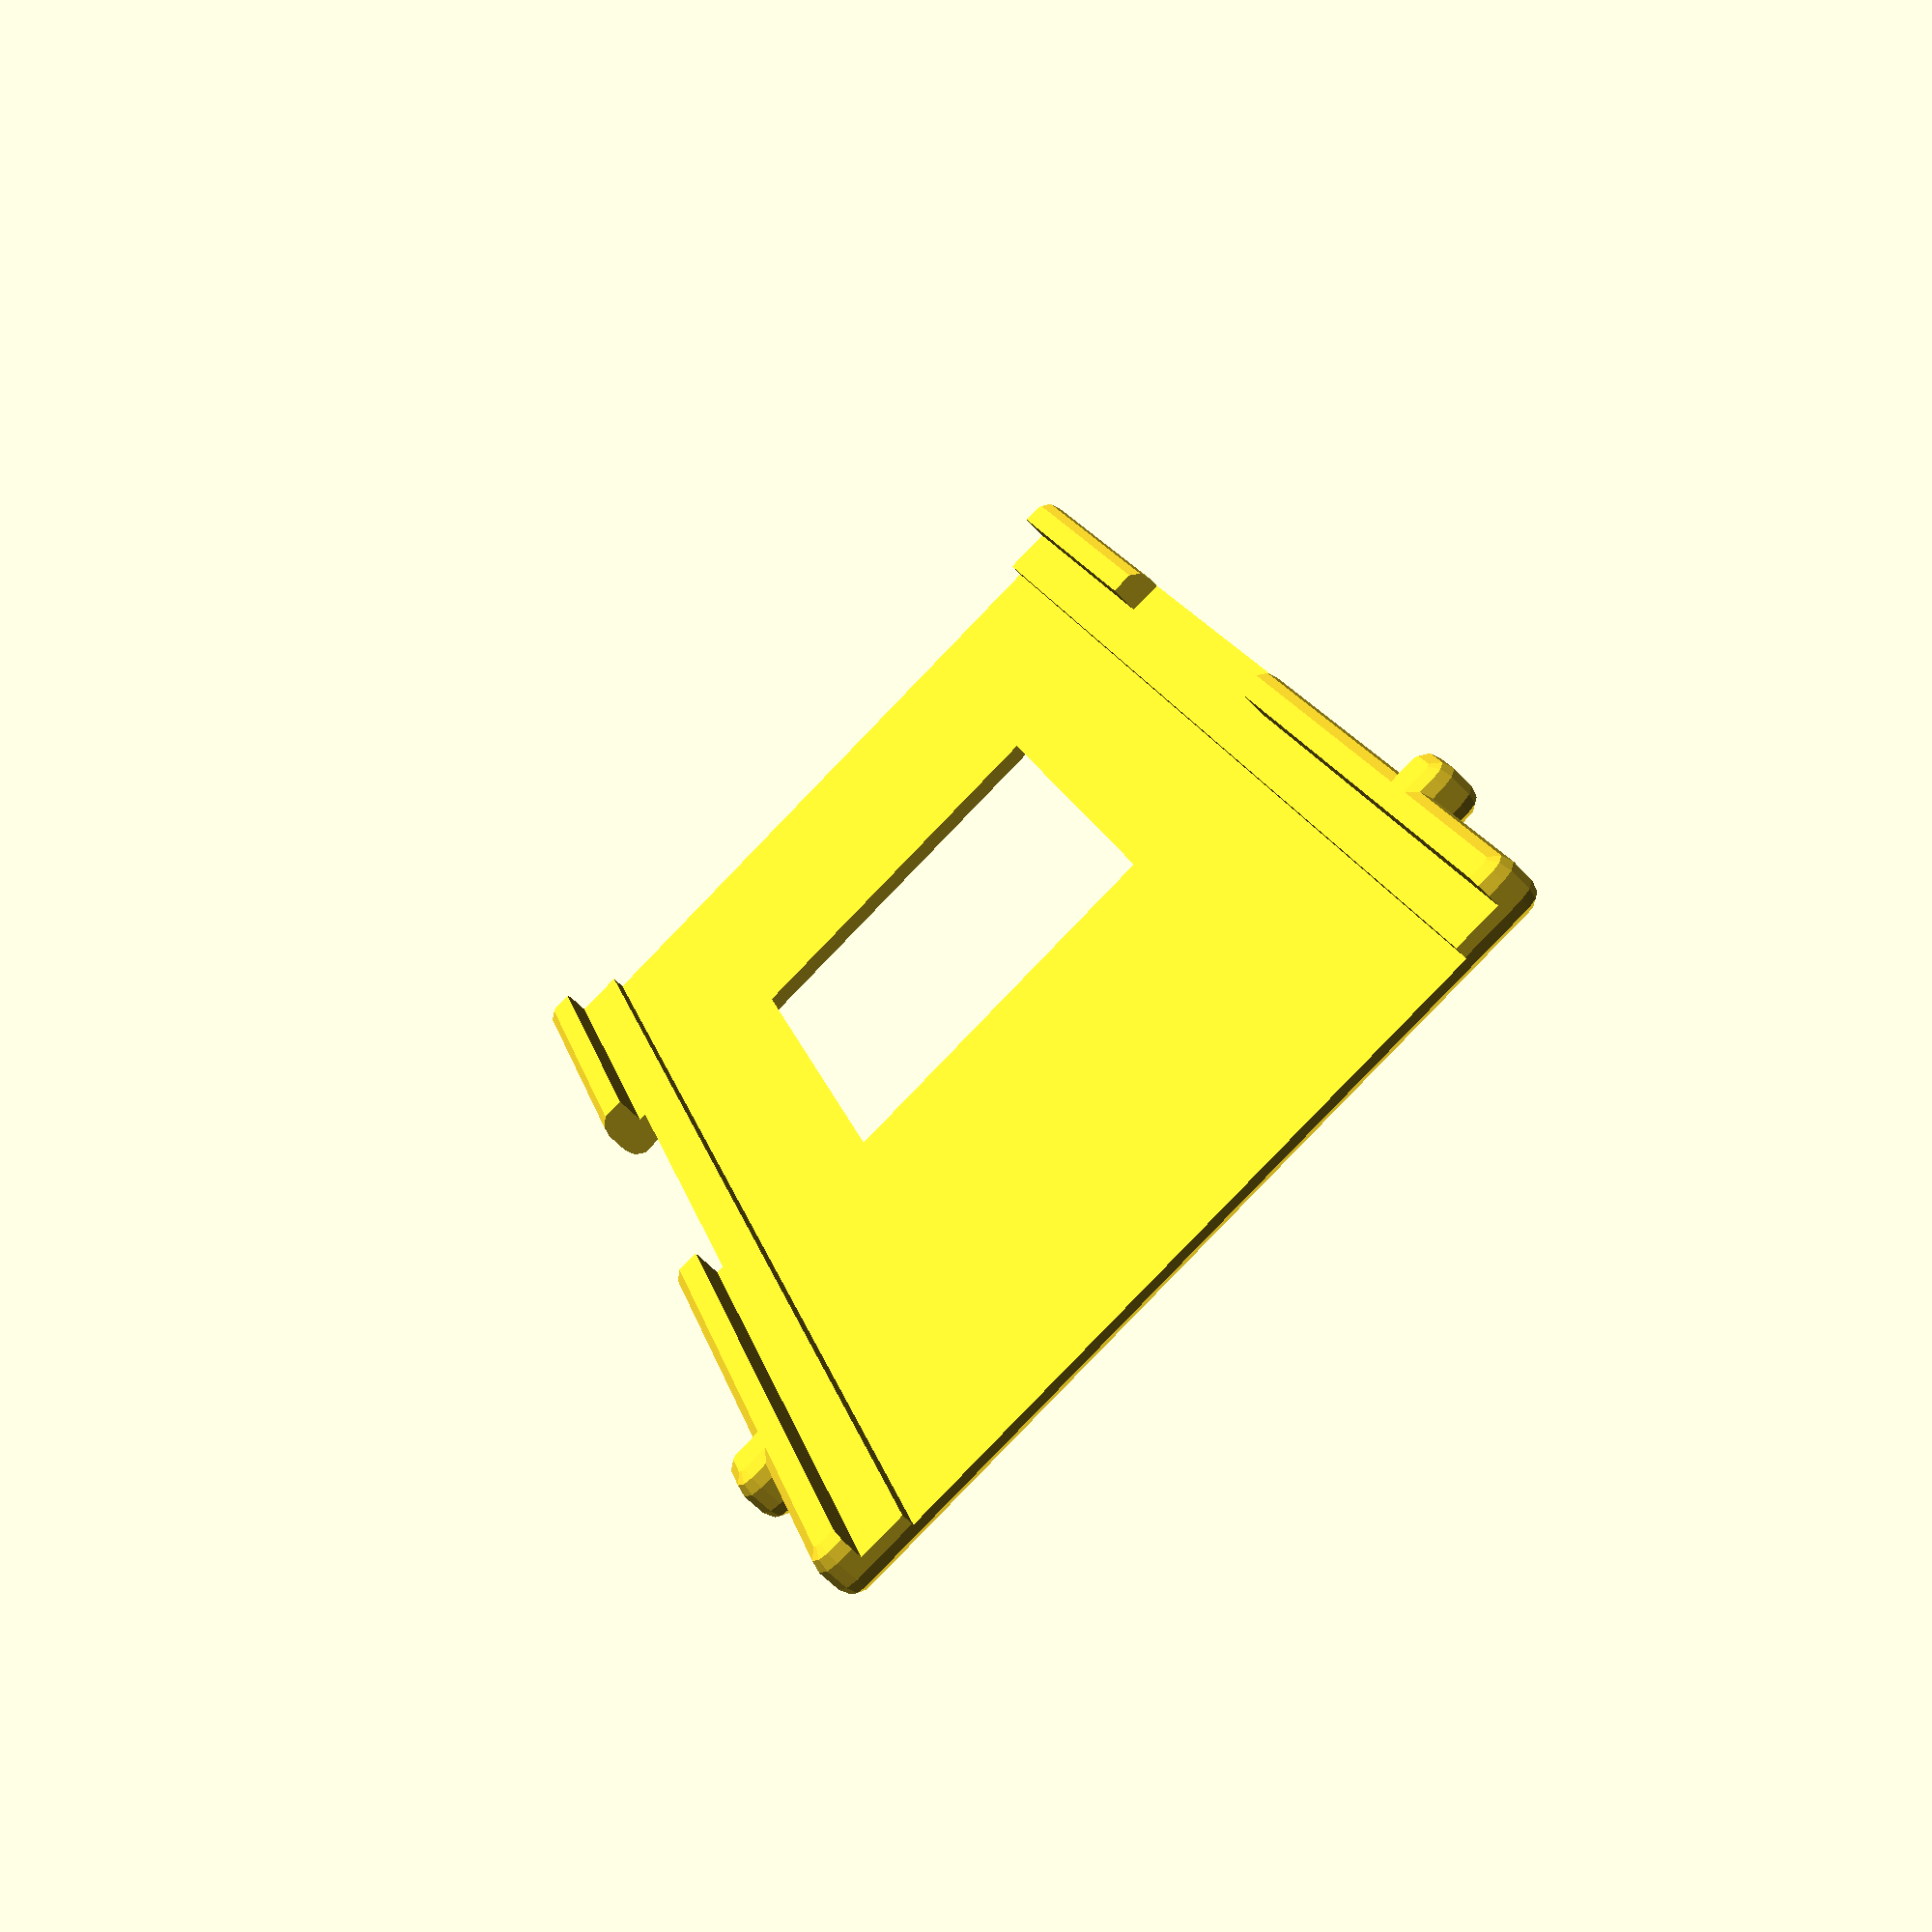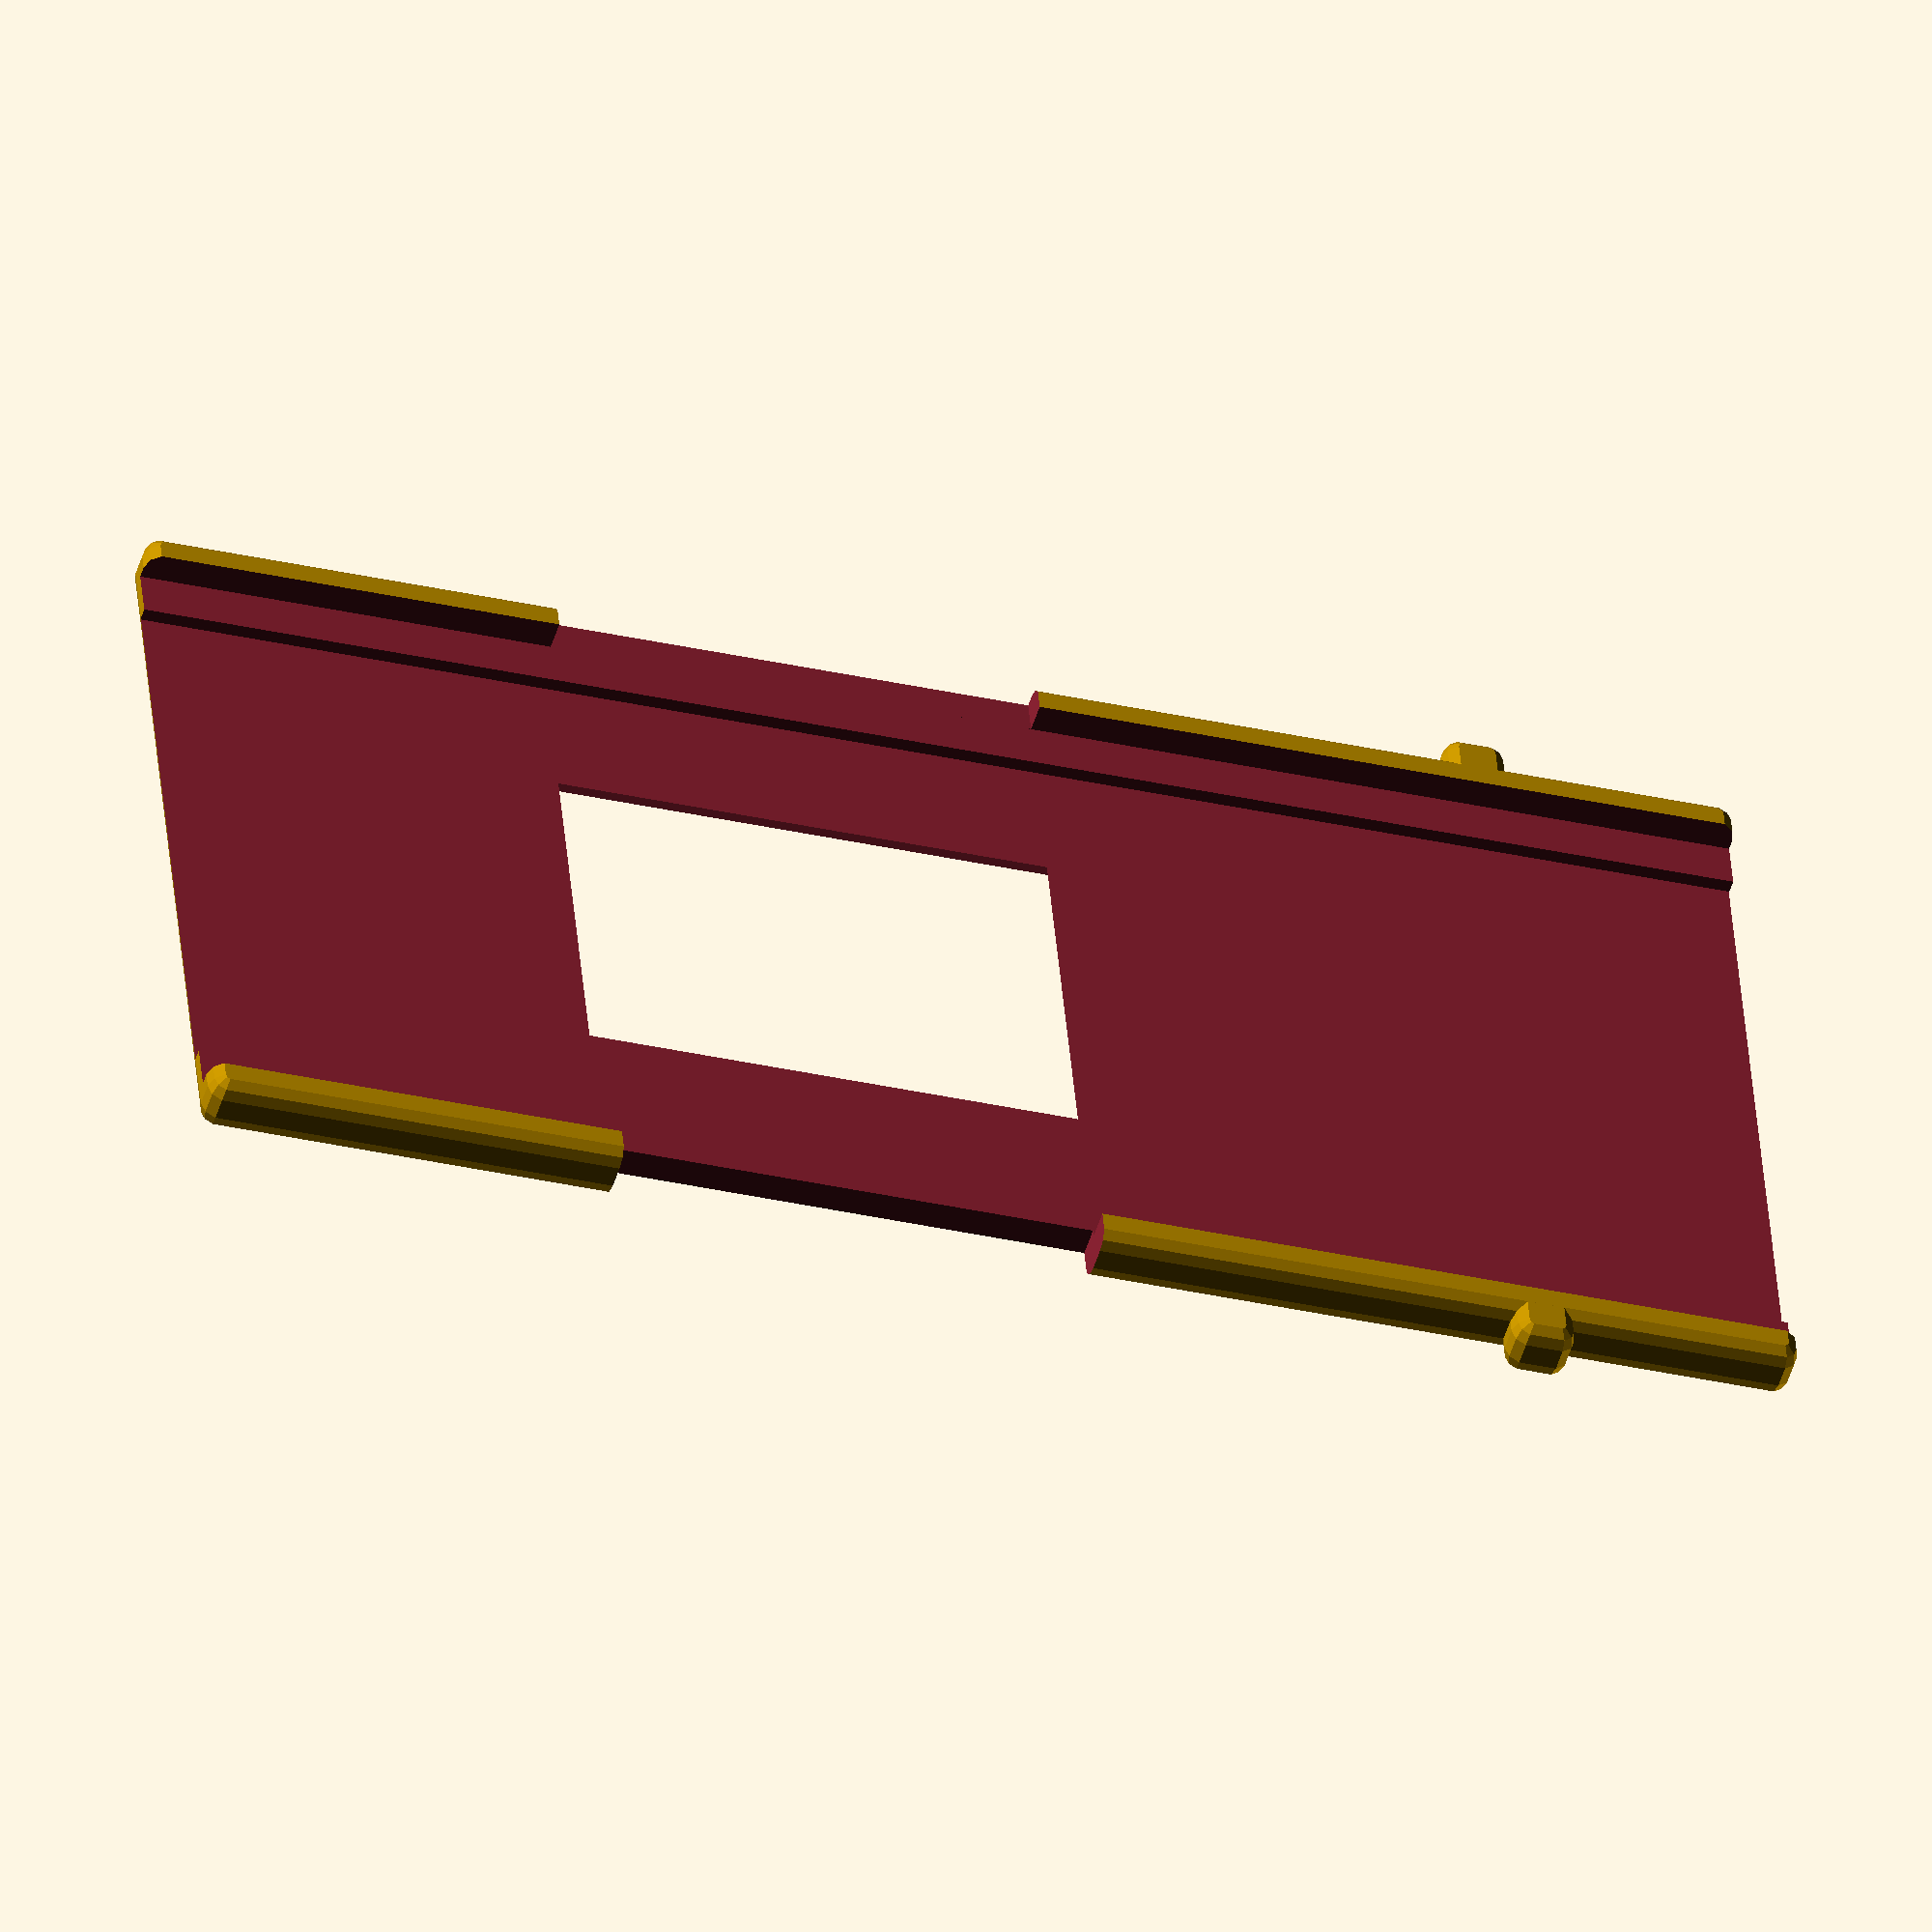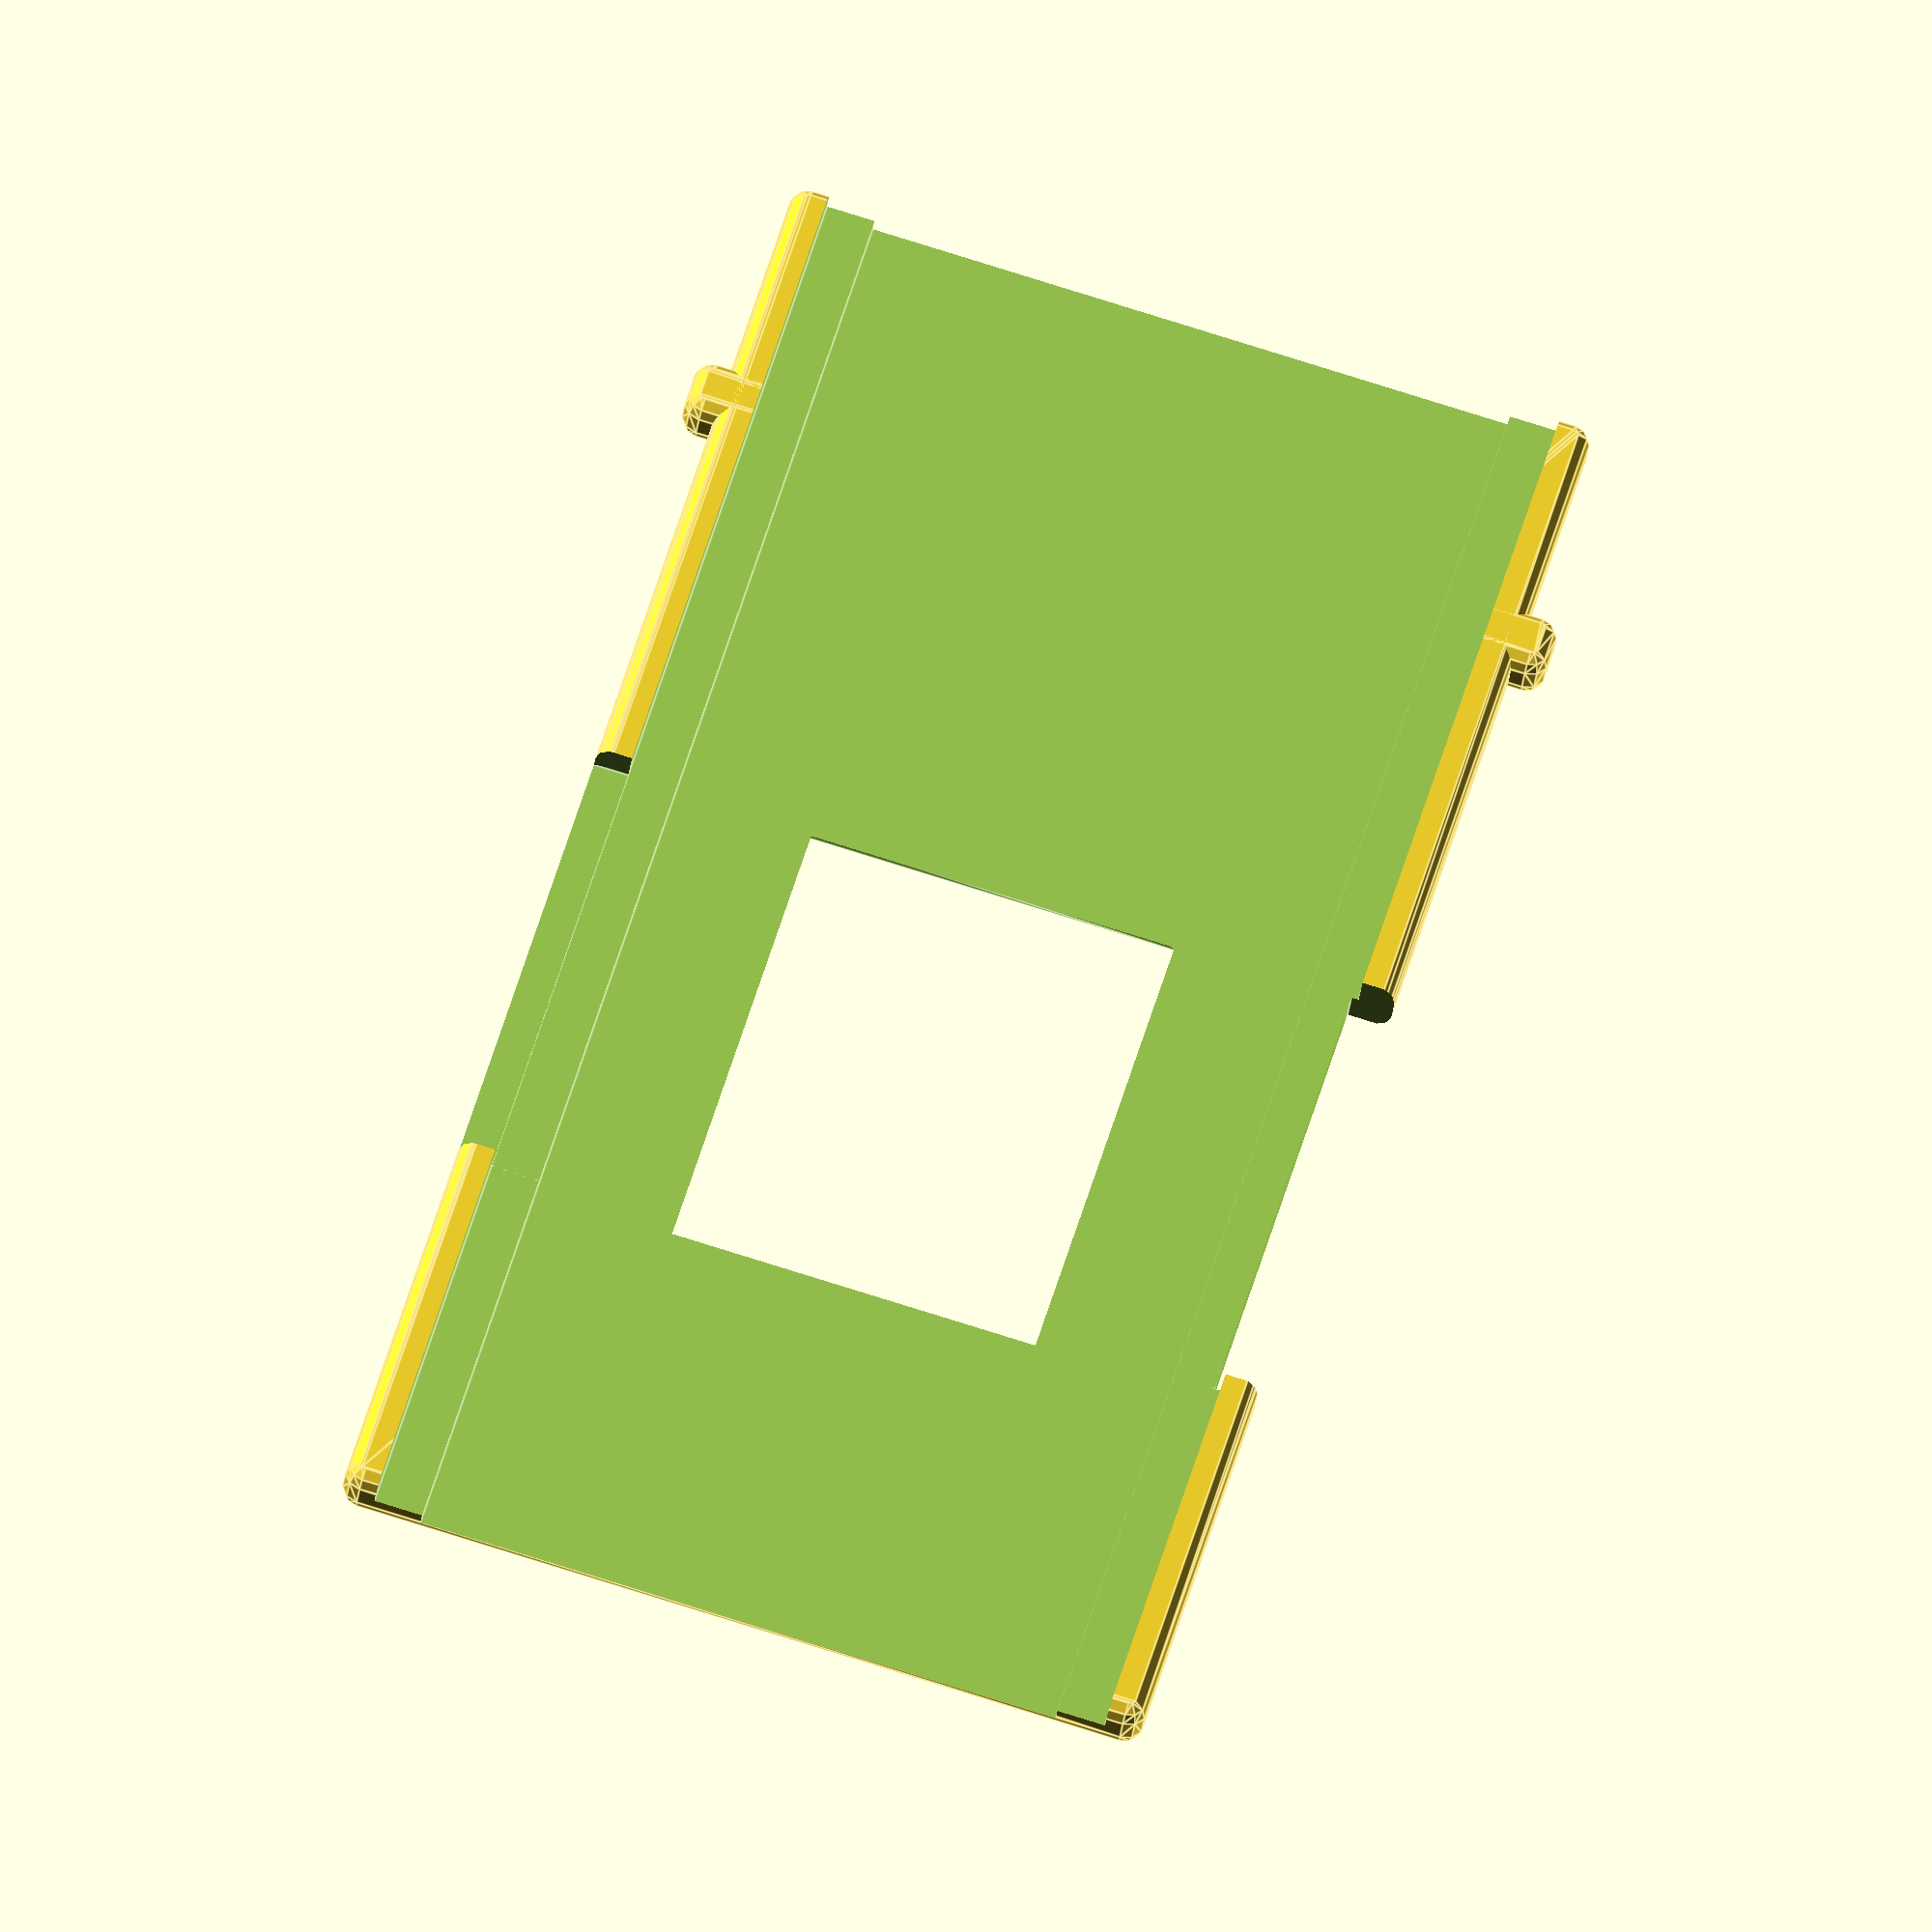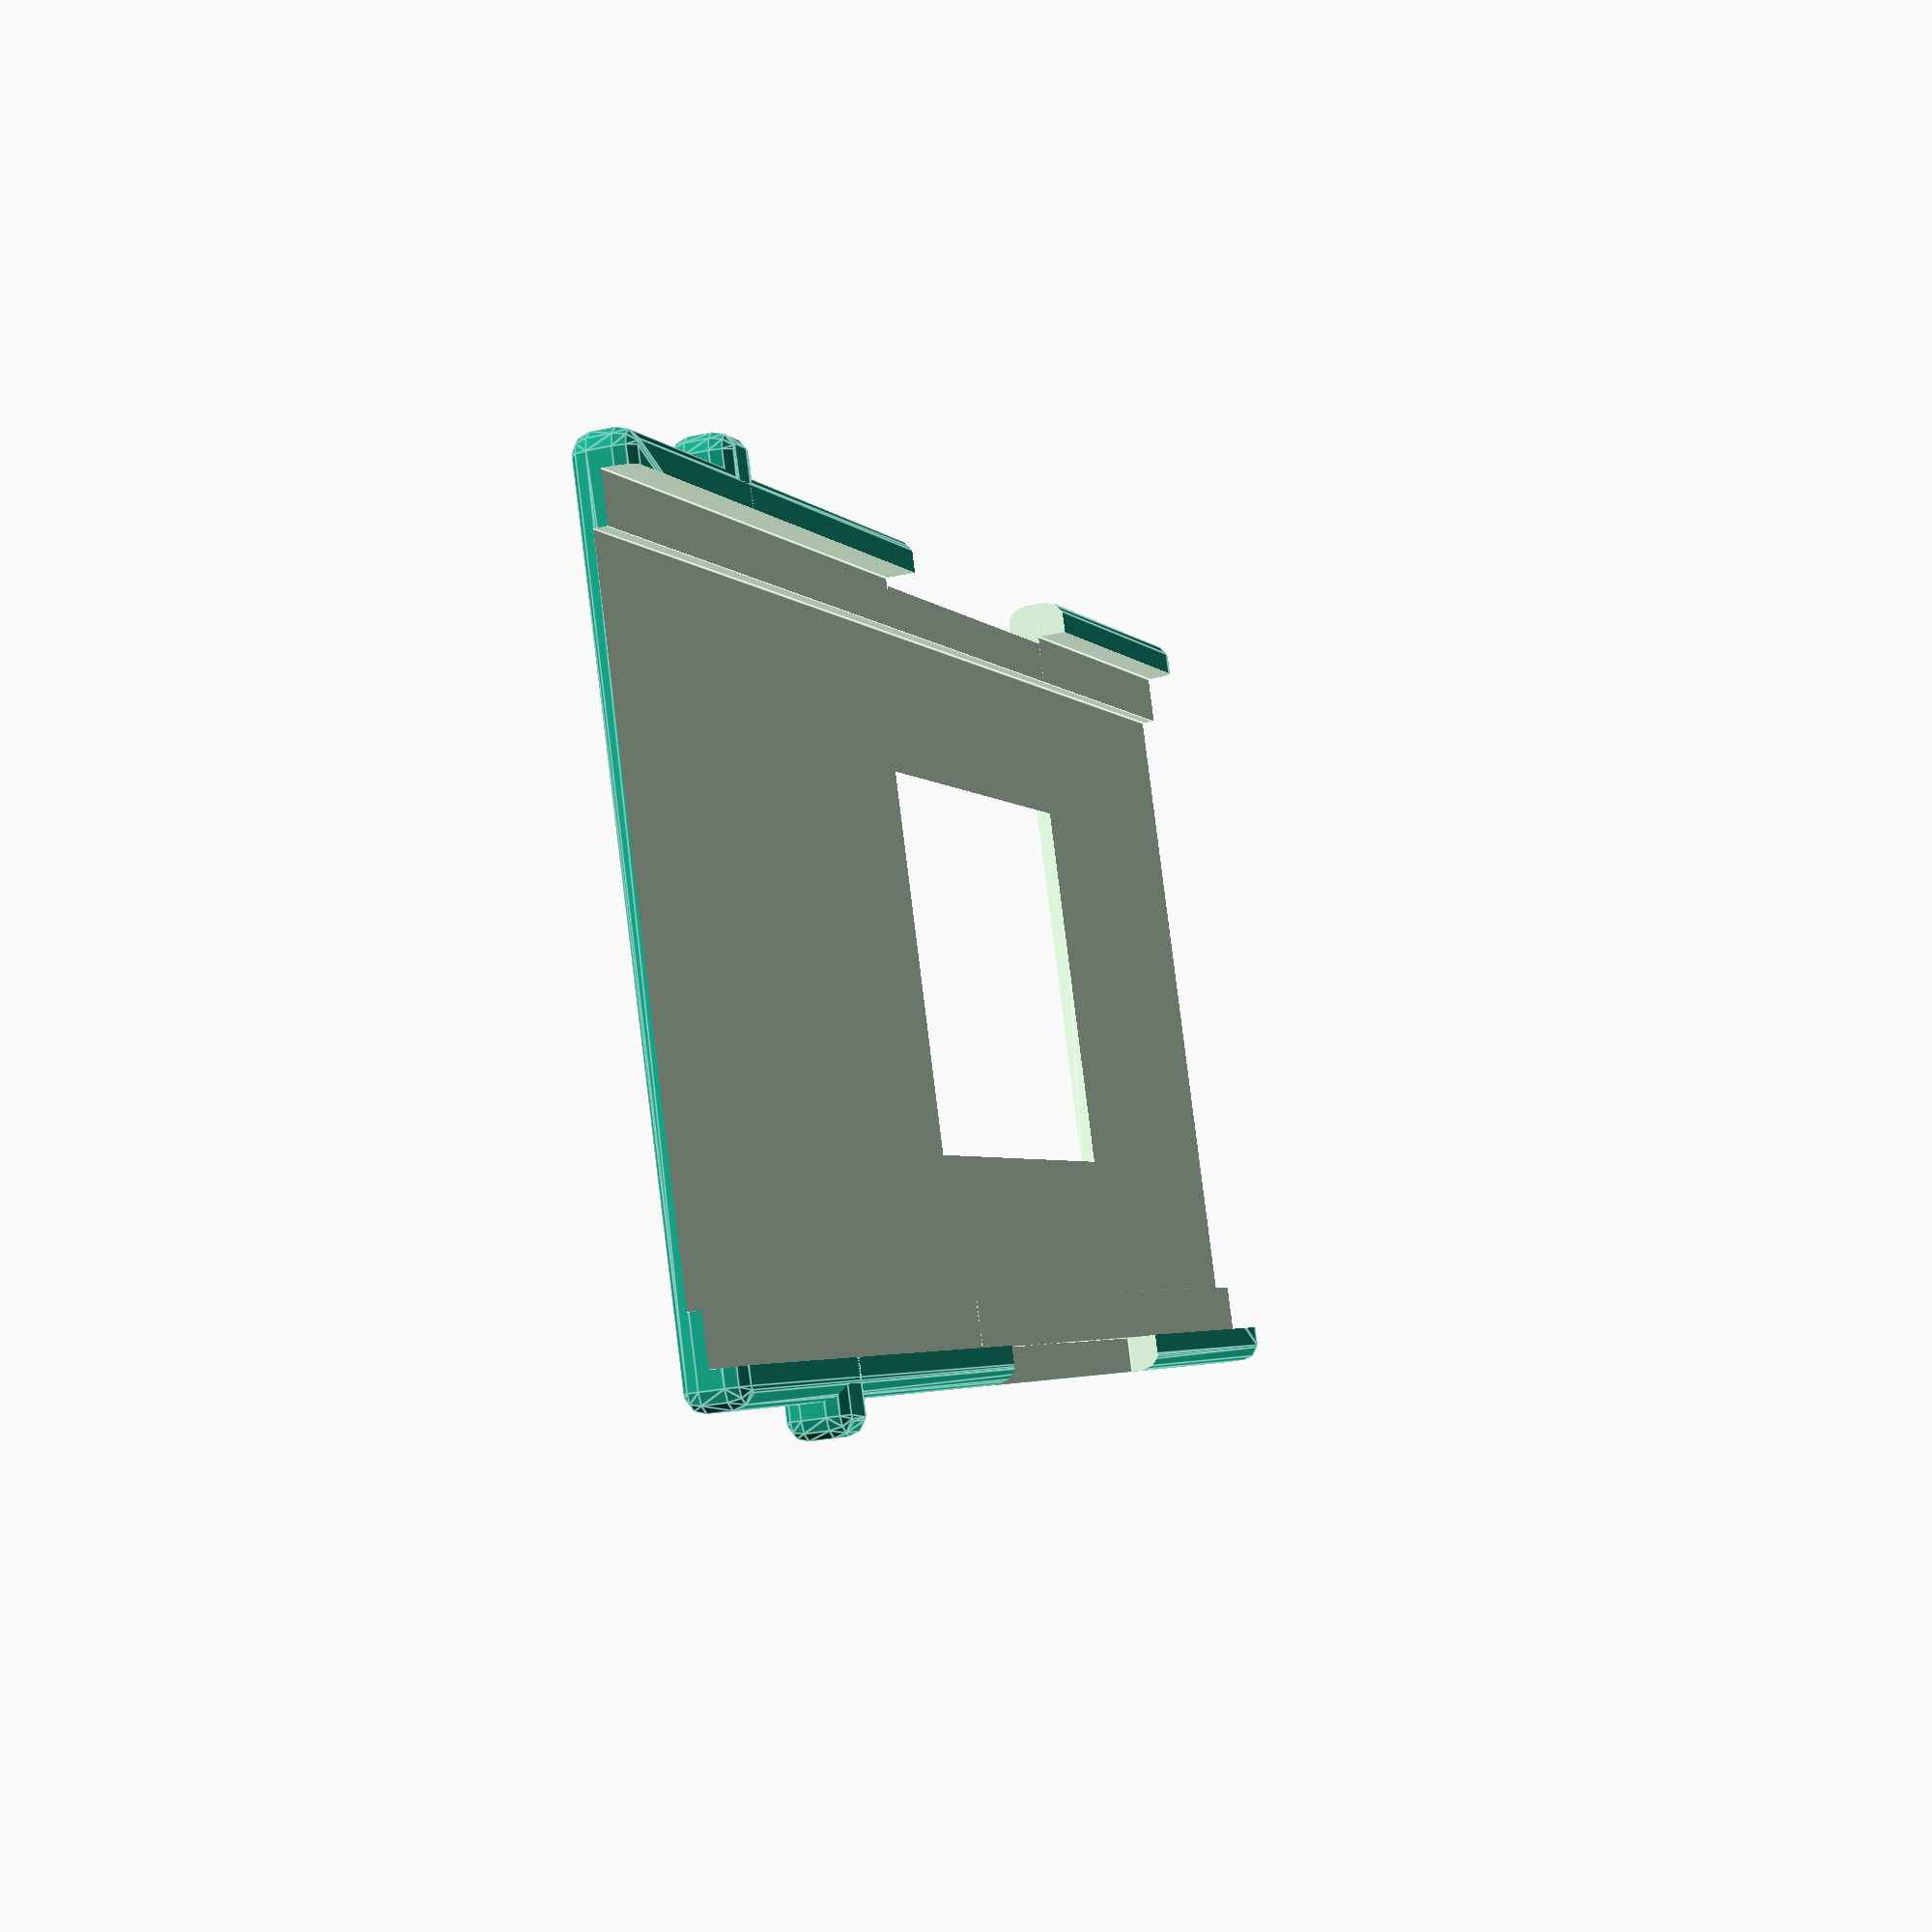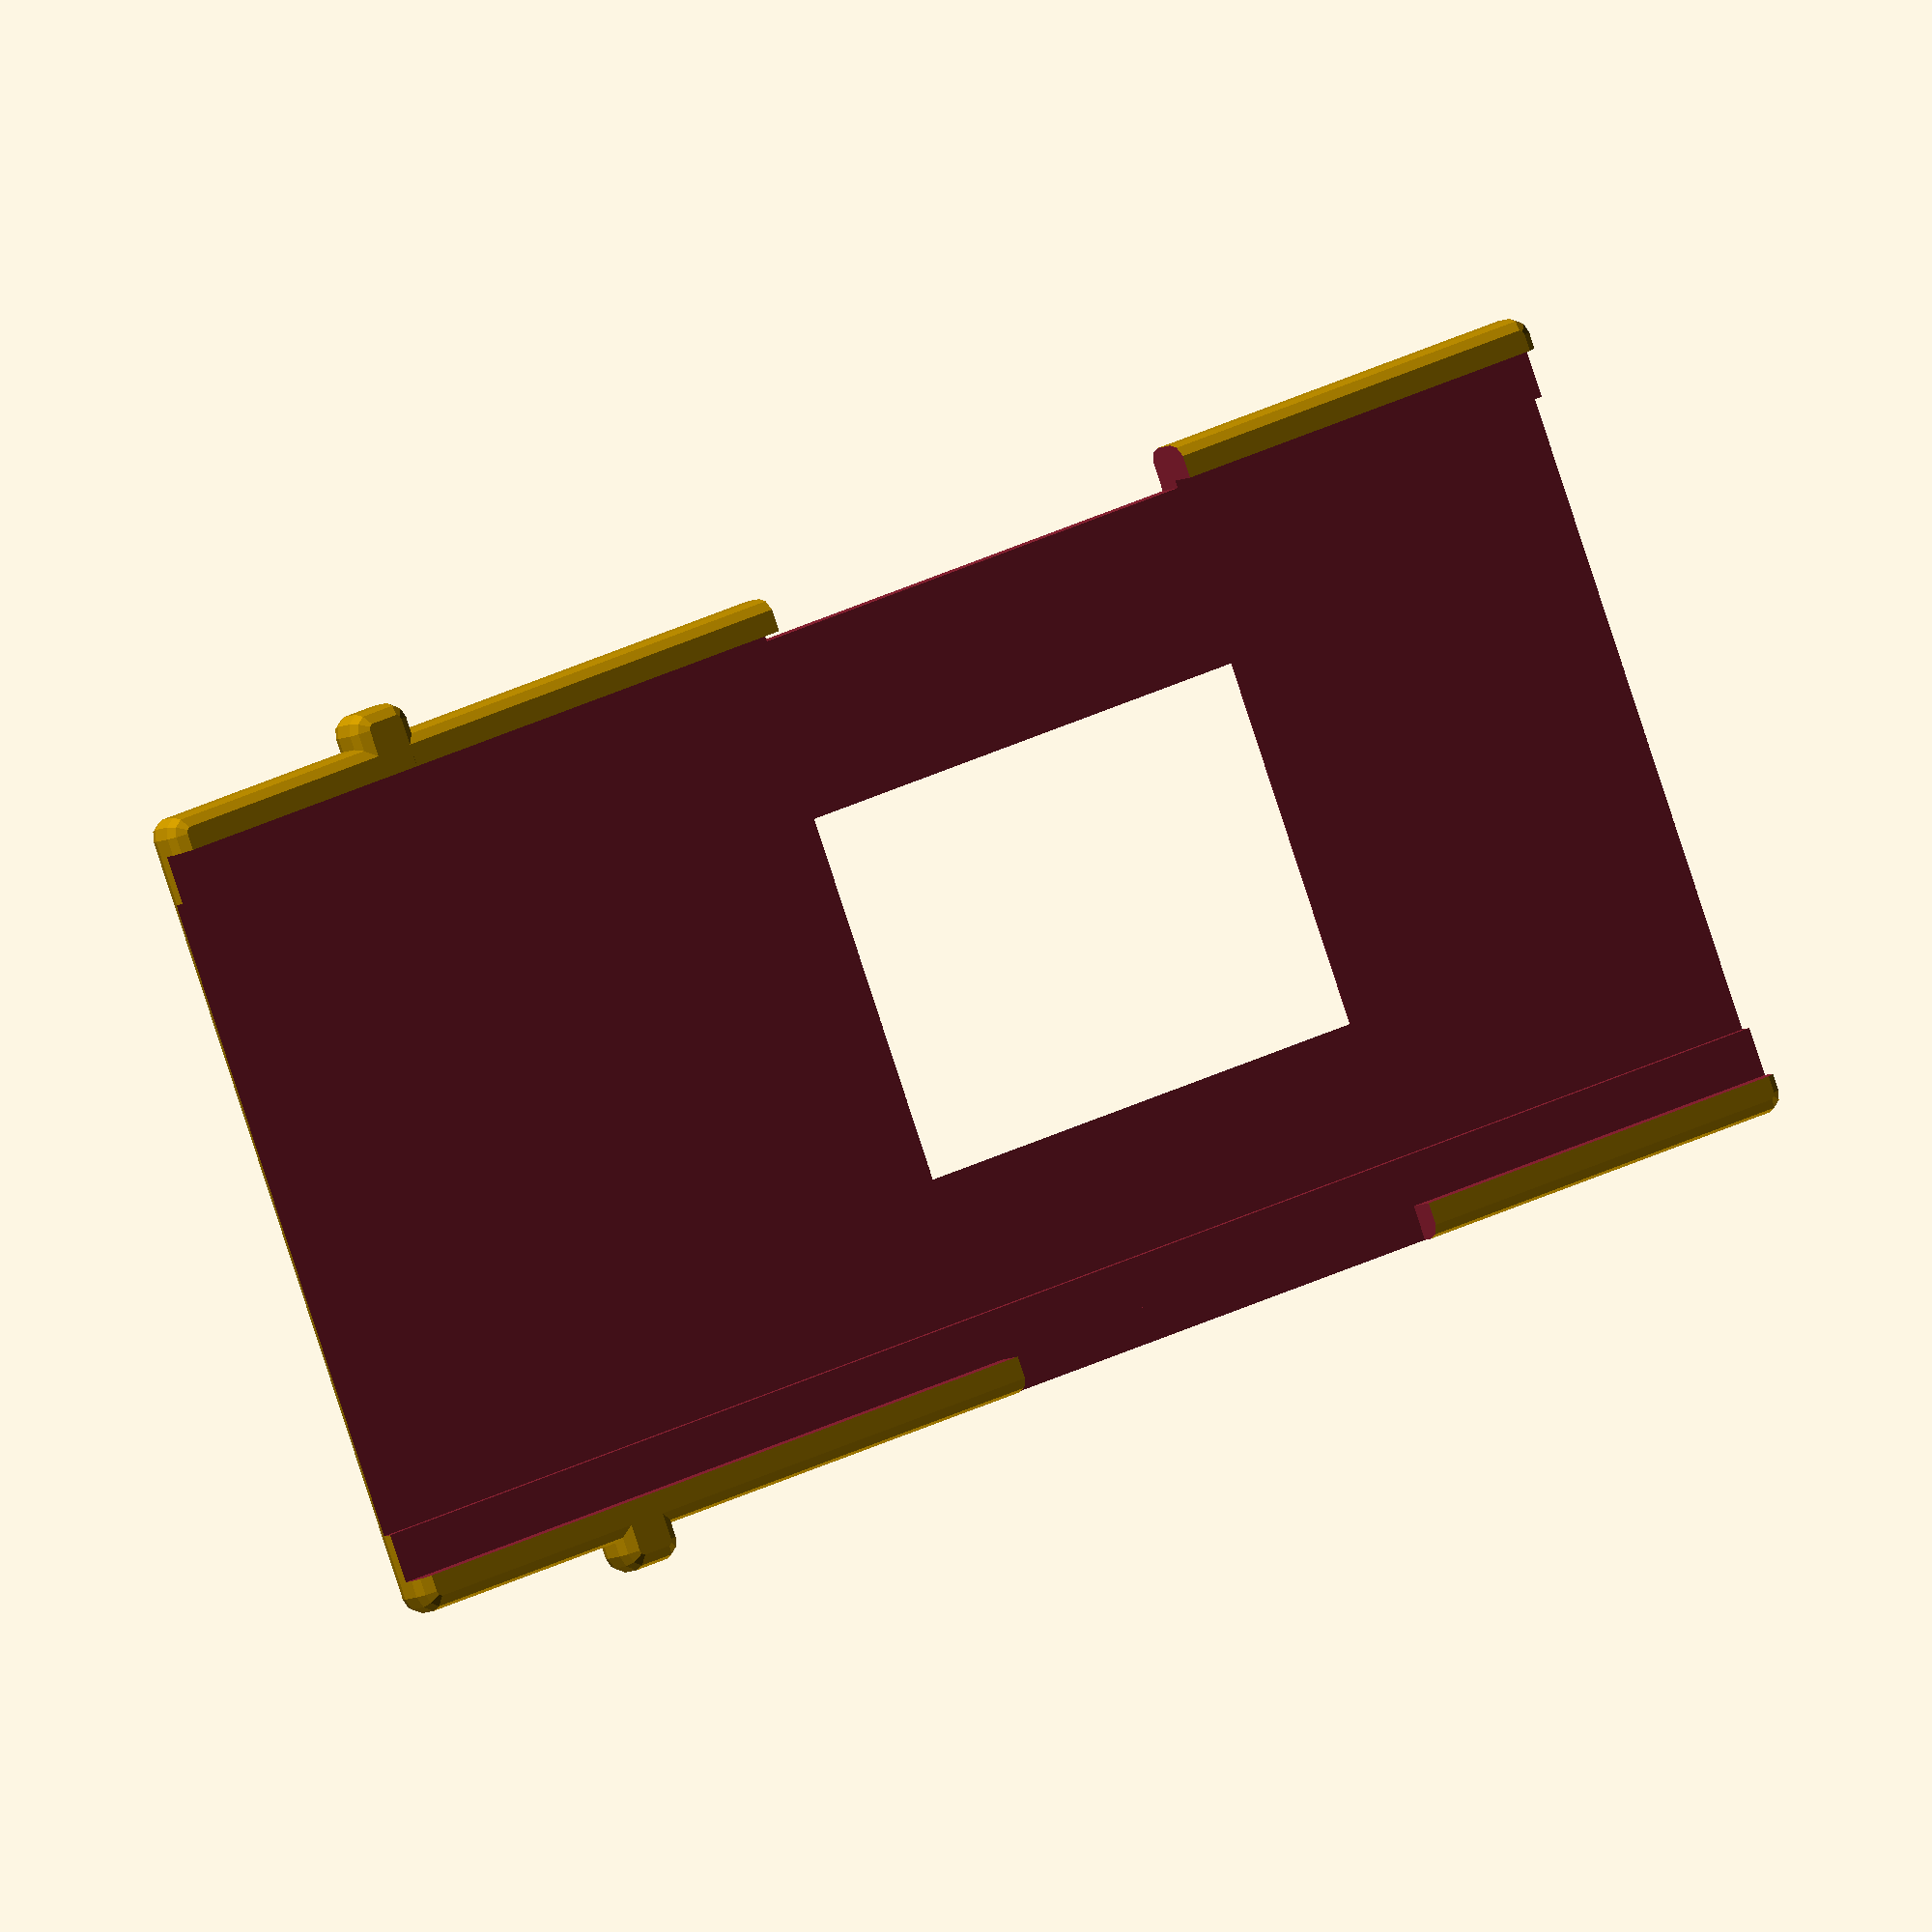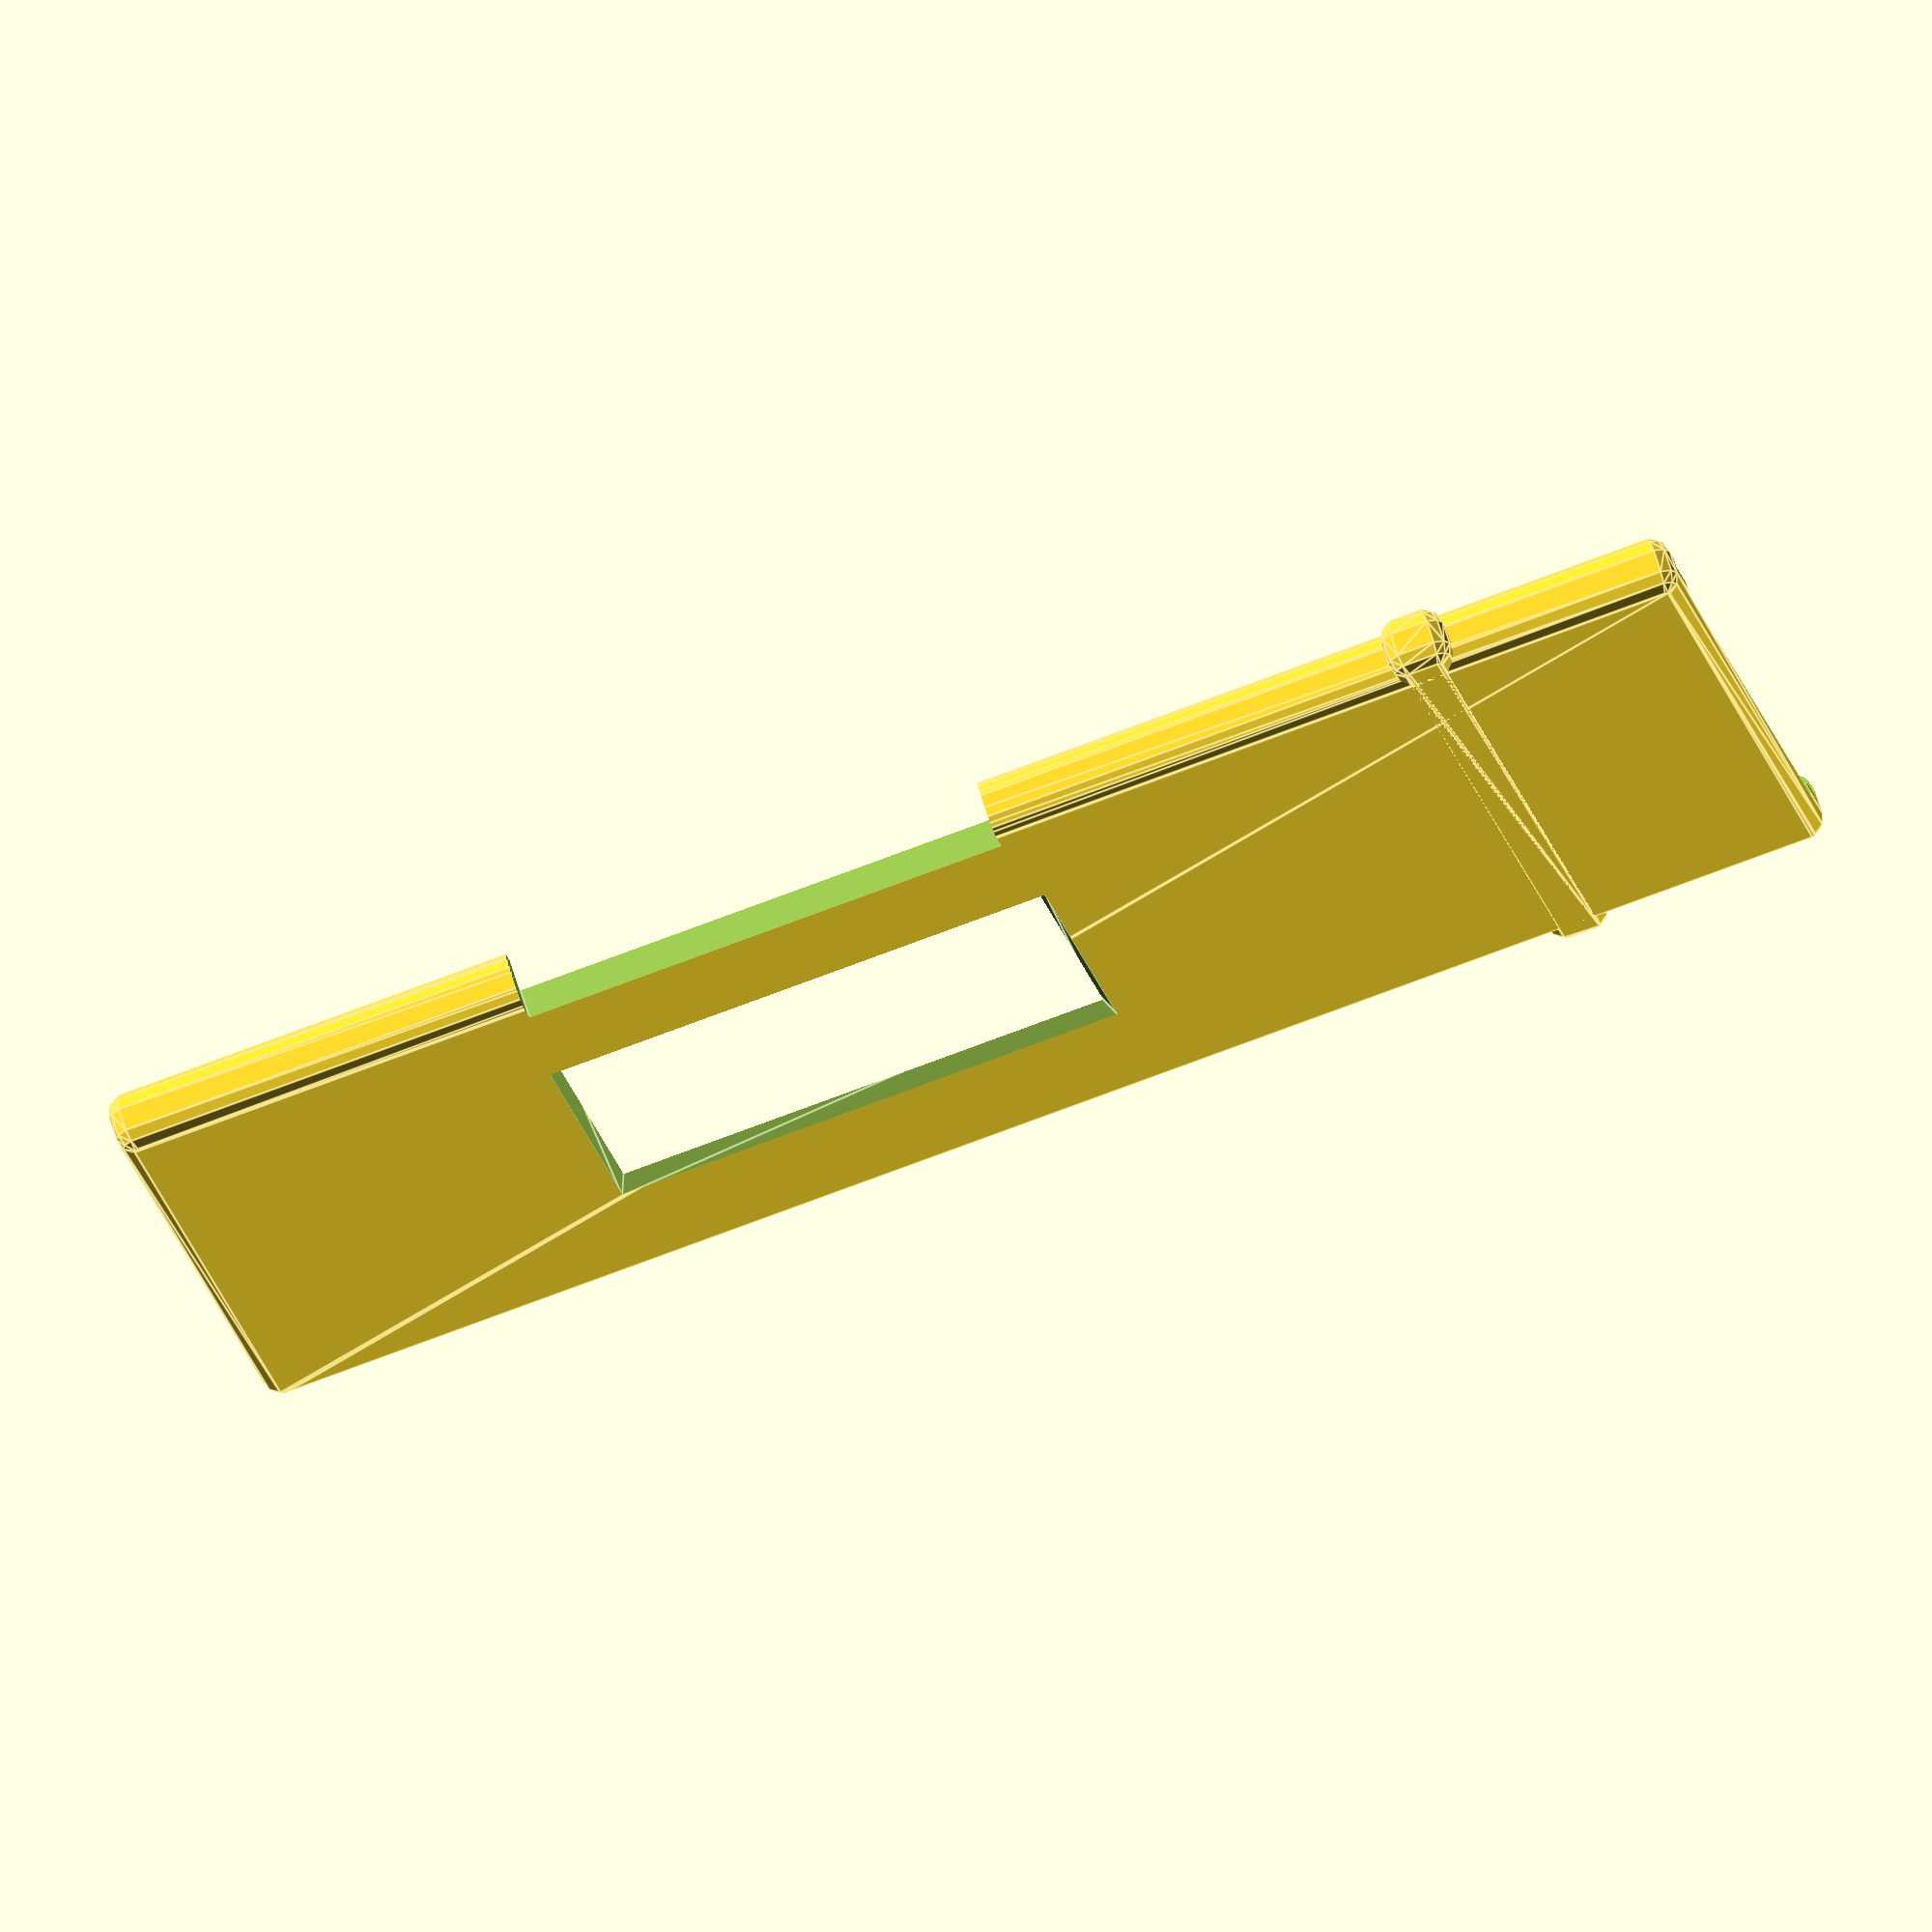
<openscad>
// -*- mode: SCAD ; c-file-style: "ellemtel" ; coding: utf-8 -*-
//
// Holder to scan Minox film strips with a Reflecta ProScan 10T
//
// © 2018 Roland Sieker <ospalh@gmail.com>
// Licence: CC-BY-SA 4.0




// … to preview. You will get all parts when you click “Create Thing”.
part = "halter"; // [halter: lower part, einsatz: upper part, st: Stössel, r: Rettungsschieber, s: stack, p: preview]

// Set this to “render” and click on “Create Thing” when done with the setup.
preview = 1; // [0:render, 1:preview]





w_rahmen = 50;
w_bild = 28;
l_bild = 38;
h_rahmen = 1.7;
l_rahmen = 50;

/* [Hidden] */

// Größen des Halters.

// Länge == Maß in Richtung des Filmlaus.
// Höhe == Maß normal zum Film
// Breite oder Weite == Maß in Richtung Filmkante zu Filmkante

// Die beiden wichtigen. Wenn diese falsch sind passt’s nicht oder wackelt.
h_ue_a = 4.8;  // Höhe über alles
w_gesamt = 64;  // Gesamtbreite



l_scanner = 104;  // Bestimmt die Position der Stoppnase und die Breite
// links. Nach Datenblatt
r_r = 1.5;  // Rundungsradius

l_sr = (l_scanner - l_bild)/2;


// Auch wichtig:
l_zk = 4;  // Länge Zentrierkerbe
b_zk = 4;  // Breite Zentrierkerbe
h_zk = 1.2;  // Tiefe der Zentrierkerbe
w_zk = 1;  // Wand bzw Abstand der Zentrierkerbe vom Rand

l_griff = l_bild;
w_rand = 3;


w_stop = w_gesamt + 5;  // Breite für Klotz, der Durchschieben den Halters verhindert.
l_stop = 5;  // Länge für diesen Klotz


w_schraeg = h_ue_a/4;

l_ueber = (3*l_rahmen - l_scanner)/2 ; // // Extrabreite rechts. Dient als Maß beim Einschieben
echo("l_ueber", l_ueber);

// *******************************************************
// Extra parameters. These can be changed reasonably safely.


w = 1.8;  // Wall width
p = 1.2;  // Bottom, top plate height
c = 0.4;  // Clearance
c_h = 0.2;  // Spiel in Höhe
angle = 60; // Overhangs much below 60° are a problem for me

// *******************************************************
// Some shortcuts. These shouldn’t be changed

tau = 2 * PI;  // π is still wrong. τ = circumference ÷ r

xy_factor = 1/tan(angle);
// To get from a height to a horizontal width inclined correctly
z_factor = tan(angle);  // The other way around

some_distance = 1.2 * w_gesamt;
ms = 0.01;  // Muggeseggele.

// fn for differently sized objects and fs, fa; all for preview or rendering.
pna = 40;
pnb = 15;
pa = 5;
ps = 1;
rna = 180;
rnb = 30;
ra = 1;
rs = 0.1;
function na() = (preview) ? pna : rna;
function nb() = (preview) ? pnb : rnb;
$fs = (preview) ? ps : rs;
$fa = (preview) ? pa : ra;


l_ue_a =  l_sr + l_bild + l_sr + l_ueber;
w_einsatz = w_gesamt - 2 * w_rand;
h_bd = h_ue_a/2;  // Höhe Boden oder Deckel


// h_bk = 0.2;  // Höhe Bildkerbe. 0.4 mm (dies × 2) sollte reichen. Für 1. test
// w_br = 1;  // Extra Rand für Bildkerbe. (Mit der Perforation haben wir’s.)
// l_br = 2;  // Extra Rand für Bildkerbe. (Mit der Perforation haben wir’s.)
h_lkl = 0.75*h_bd;

// *******************************************************
// End setup




// *******************************************************
// Generate the parts


print_part();
// filmhalter();
// einsatz();
// preview_parts();
// stack_parts();


if ("p" == part)
{
   preview_parts();
}

module print_part()
{
   if ("halter" == part)
   {
      filmhalter();
   }
   if ("einsatz" == part)
   {
      einsatz();
   }
   if ("st" == part)
   {
      stoessel();
   }
   if ("r" == part)
   {
      rettungsschieber();
   }
}

module preview_parts()
{
   filmhalter();
   translate([0, some_distance, 0])
   {
      einsatz();
   }
   translate([0, -some_distance, 0])
   {
      stoessel();
   }
}

module stack_parts()
{
   // intersection()
   {
      // color("yellow")
      {
         filmhalter();
      }
      translate([0,0,h_ue_a + ms])
      {
         rotate([180, 0,0])
         {
            // color("red")
            {
               einsatz();
            }
         }
      }
      translate([0,0,h_ue_a/2 - h_rahemen/2])
      {
         stoessel();
      }
   }
}

// *******************************************************
// Code for the parts themselves


module filmhalter()
{
   difference()
   {
      basis_filmhalter();
      fenster();
      langnut(w_rahmen+2*c, h_rahmen/2+c_h);
      zentrierkerbe(-1);
   }
}

module einsatz()
{
   difference()
   {
      basis_einsatz();
      fenster();
      langnut(w_rahmen+2*c, h_rahmen/2+c_h);
      zentrierkerbe(1);
   }

}


module basis_filmhalter()
{
   translate([0,0,h_bd])
   {
      difference()
      {
         massiver_halter();
         einsatzausschnitt(c);
      }
   }
}


module basis_einsatz()
{
   translate([0,0,h_bd])
   {
      intersection()
      {
         massiver_halter();
         rotate([180, 0, 0])
         {
            einsatzausschnitt(0);
         }
      }
   }

}

module massiver_halter()
{
   translate([l_ueber/2, 0, 0])
   {
      rquad(l_ue_a, w_gesamt, h_ue_a);
   }
   translate([l_scanner/2+l_stop/2, 0, 0])
   {
      rquad(l_stop, w_stop, h_ue_a);
   }
}

module rquad(xx,yy,zz)
{
   quad(xx, yy, zz, r_r);
}

module quad(xx, yy, zz, rr)
{
   echo(xx, yy, zz, rr);
   hull()
   {
      vosp();
      mirror([0,0,1])
      {
         vosp();
      }
   }

   module vosp()
   {
      tosp();
      mirror([0,1,0])
      {
         tosp();
      }
   }
   module tosp()
   {
      osp();
      mirror([1,0,0])
      {
         osp();
      }

   }

   module osp()
   {
      translate([xx/2-rr, yy/2-rr, zz/2-rr])
      {
         sphere(r=rr);
      }
   }
}

module qquad(xx, yy, zz)
{
   intersection()
   {
      translate([-zz/2,0,0])
      {
         quad(xx,yy, zz, zz/2);
      }
      {
         translate([zz/2,0,0])
         {
            cube([xx+zz,yy, zz], center=true);
         }
      }
   }

}

module einsatzausschnitt(ec)
{
   translate([0, 0, h_ue_a])
   {
      cube(
         [l_ue_a+2*ms + 2*l_ueber, w_einsatz + ec, 2*h_ue_a],
         center=true);  // Zu lang. Kein Problem

      grip_cut();
   }
   module grip_cut()
   {
      cube([l_griff + ec, w_gesamt + 2*ms, 2*h_ue_a], center=true);
      translate([0, -w_gesamt/2, 0])
      {
         cube([l_griff + ec, 2*w_rand+2*ec, 4*h_ue_a], center=true);
      }
   }
}

module fenster()
{
   translate([0, 0, h_bd])
   {
      hull()
      {
         translate([0,0,-0.5+ms])
         {
            cube([l_bild, w_bild, 1], center=true);
         }
         translate([0,0,-h_bd-0.5-ms])
         {
            cube(
               [l_bild+2*w_schraeg, w_bild+2*w_schraeg, 1], center=true);
         }
      }

   }
}



module zentrierkerbe(sf)
{
   // Den Radius der Zentrierkerbe kann mensch per Pythagoras bestimmen.
   // Hypothenuse = r_zk
   // 1. Kathete = l_zk/2
   // 2. Kathete = r_zk - h_zk
   // h_zk > 0
   // r_zk * r_zk = l_zk * l_zk / 4 + r_zk * r_zk - 2 * r_zk * h_zk + h_zk * h_zk
   // 0 = l_zk * l_zk / 4 - 2 * r_zk * h_zk + h_zk * h_zk
   // 2 * r_zk * h_zk =
   r_zk = (l_zk * l_zk / 4 + h_zk * h_zk) / (2 * h_zk);
   translate([0, sf*(w_gesamt/2 + r_zk - h_zk), -ms])
   {
      // rotate([90,0,0])
      {
         cylinder(r=r_zk, h=h_ue_a+2*ms);
      }
   }
}


module langnut(kw, kh)
{
   translate([0, 0, h_bd-kh/2+ms])
   {
      cube([l_ue_a+2*ms + 2*l_ueber, kw, kh], center=true);
      // Zu lang. Kein Problem
   }

}


module stoessel()
{
   translate([0.5*l_rahmen,0, 0])
   {
      translate([+20, 0, h_rahmen/2-c_h/2])
      {
         qquad(l_rahmen+40, l_rahmen-2*c, h_rahmen-c_h);
      }
      translate([l_rahmen/2+2.5, 0, h_ue_a])
      {
         rquad(5, l_rahmen - 2*c, 2*h_ue_a);
      }
   }
   translate([l_rahmen+5,0, h_rahmen-c_h-ms])
   {
      linear_extrude(1, convexity=8)
      {
         text(
            text="🢘", font="Symbola:style=Regular",
            valign="center", halign="left", size=32);
      }
   }
}


module rettungsschieber()
{
   qquad(l_ue_a+0, l_rahmen-2*c, h_rahmen-c_h);
}

</openscad>
<views>
elev=242.1 azim=252.9 roll=136.7 proj=p view=wireframe
elev=49.8 azim=355.1 roll=343.3 proj=o view=wireframe
elev=34.1 azim=285.9 roll=352.9 proj=o view=edges
elev=25.9 azim=158.4 roll=289.7 proj=p view=edges
elev=186.3 azim=339.1 roll=209.1 proj=o view=solid
elev=291.1 azim=191.0 roll=162.7 proj=o view=edges
</views>
